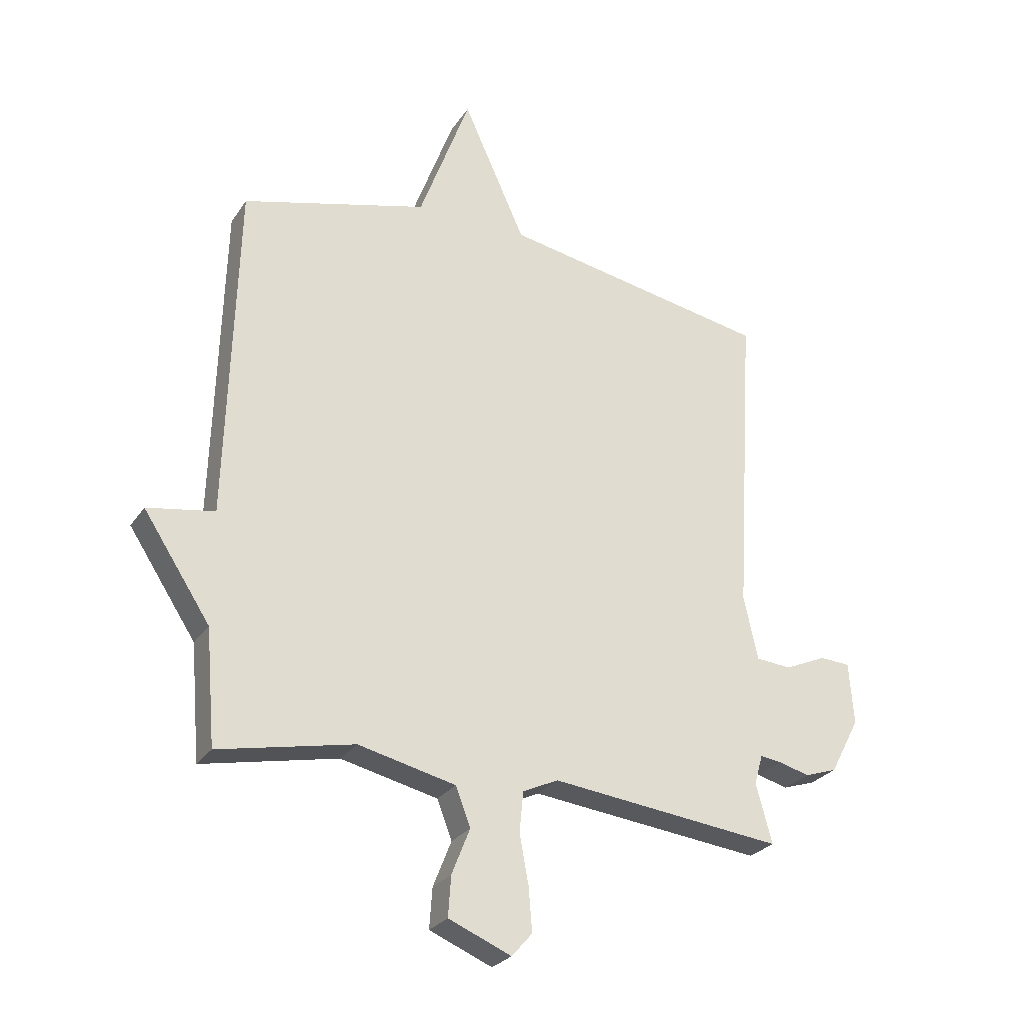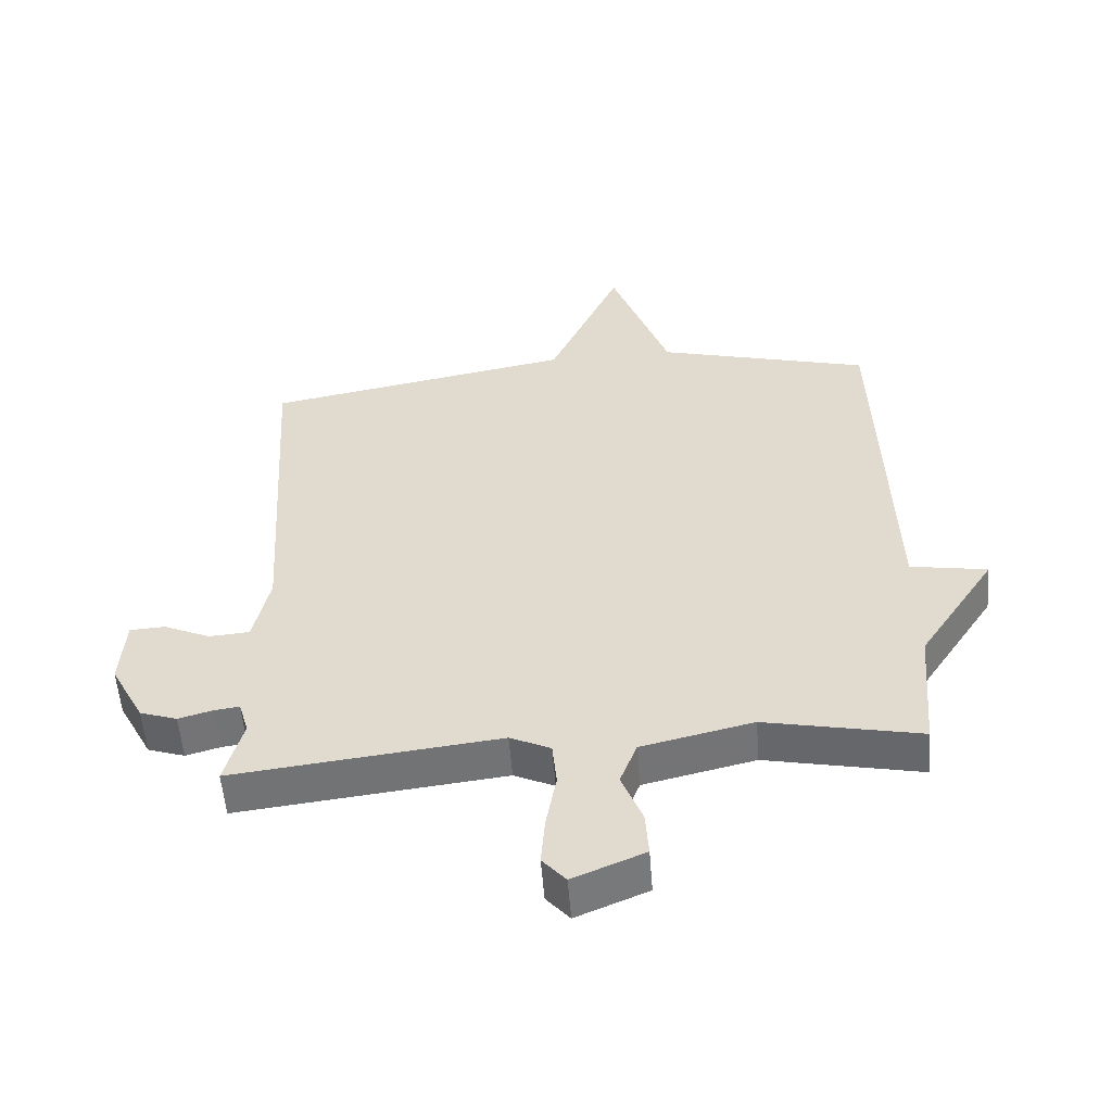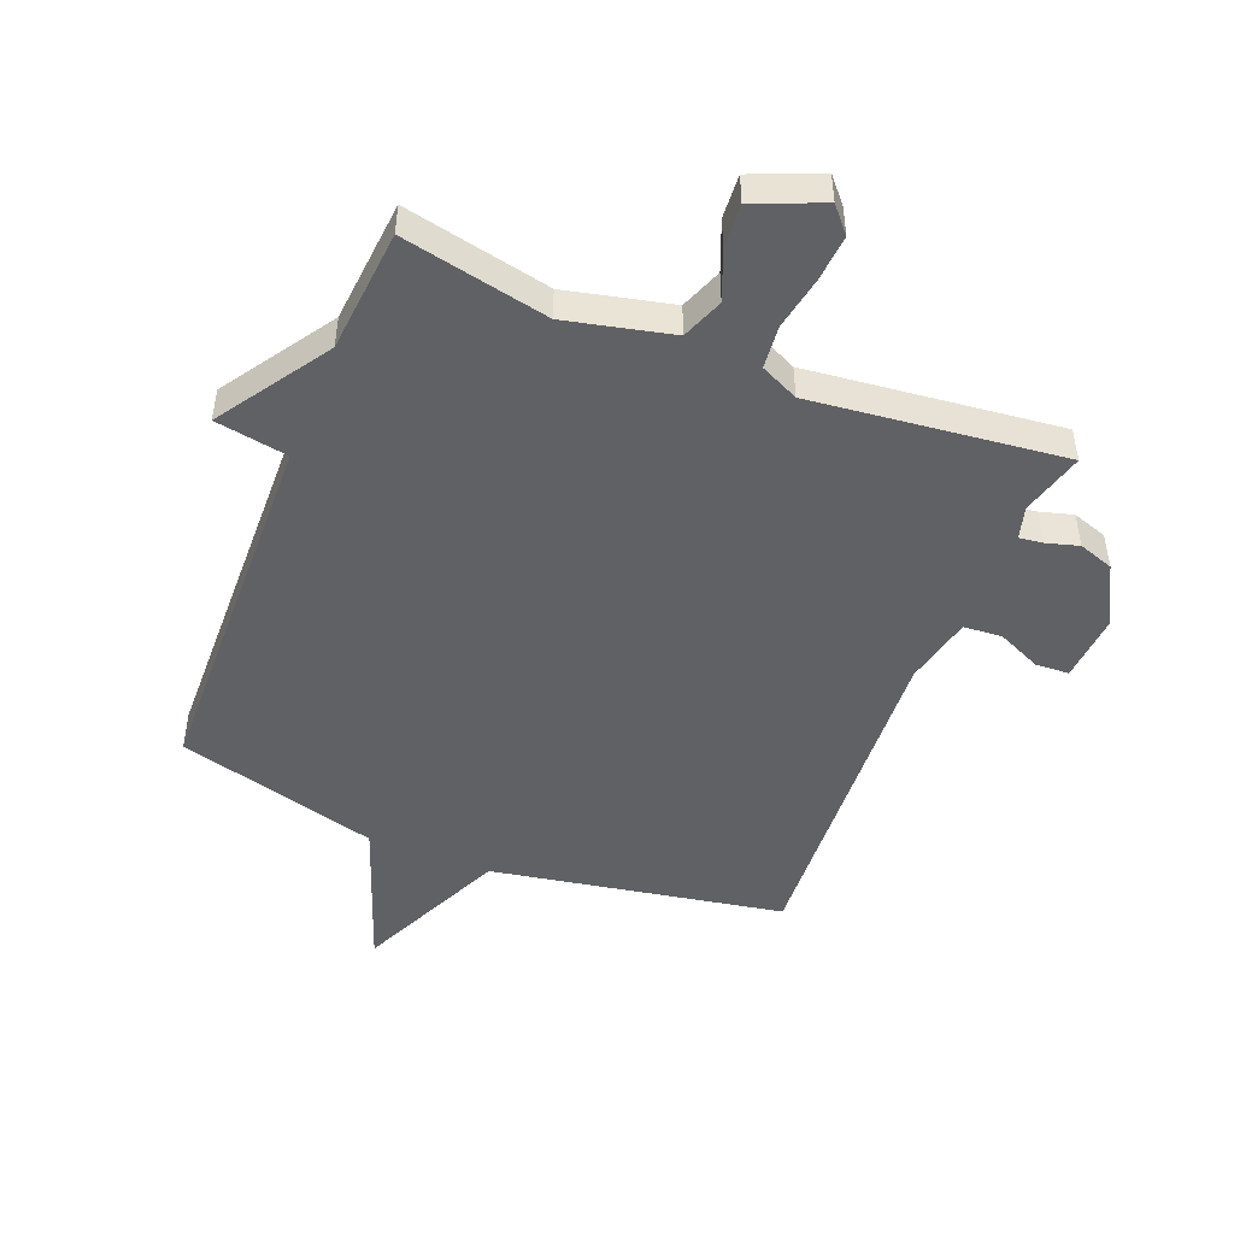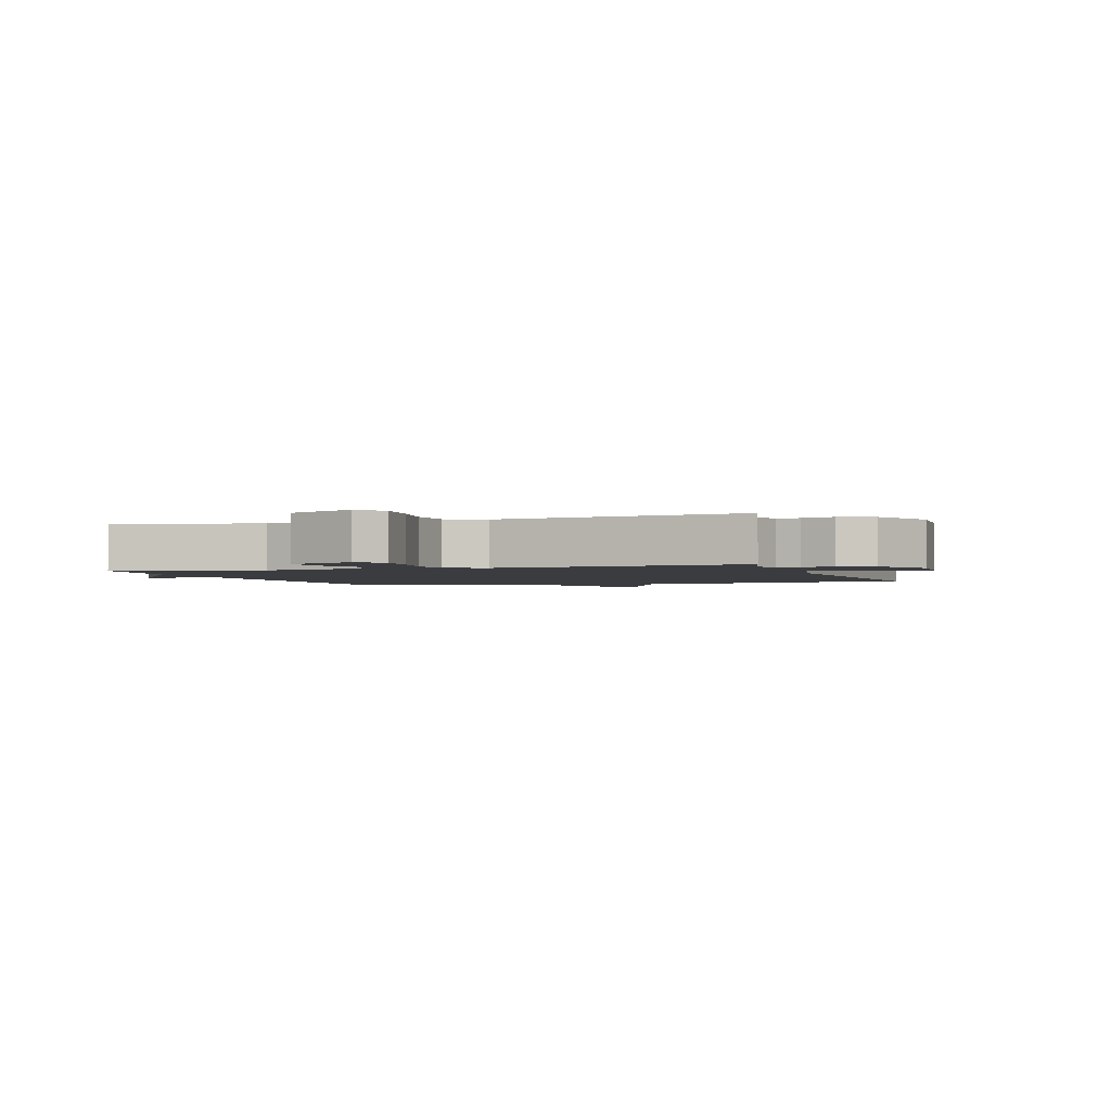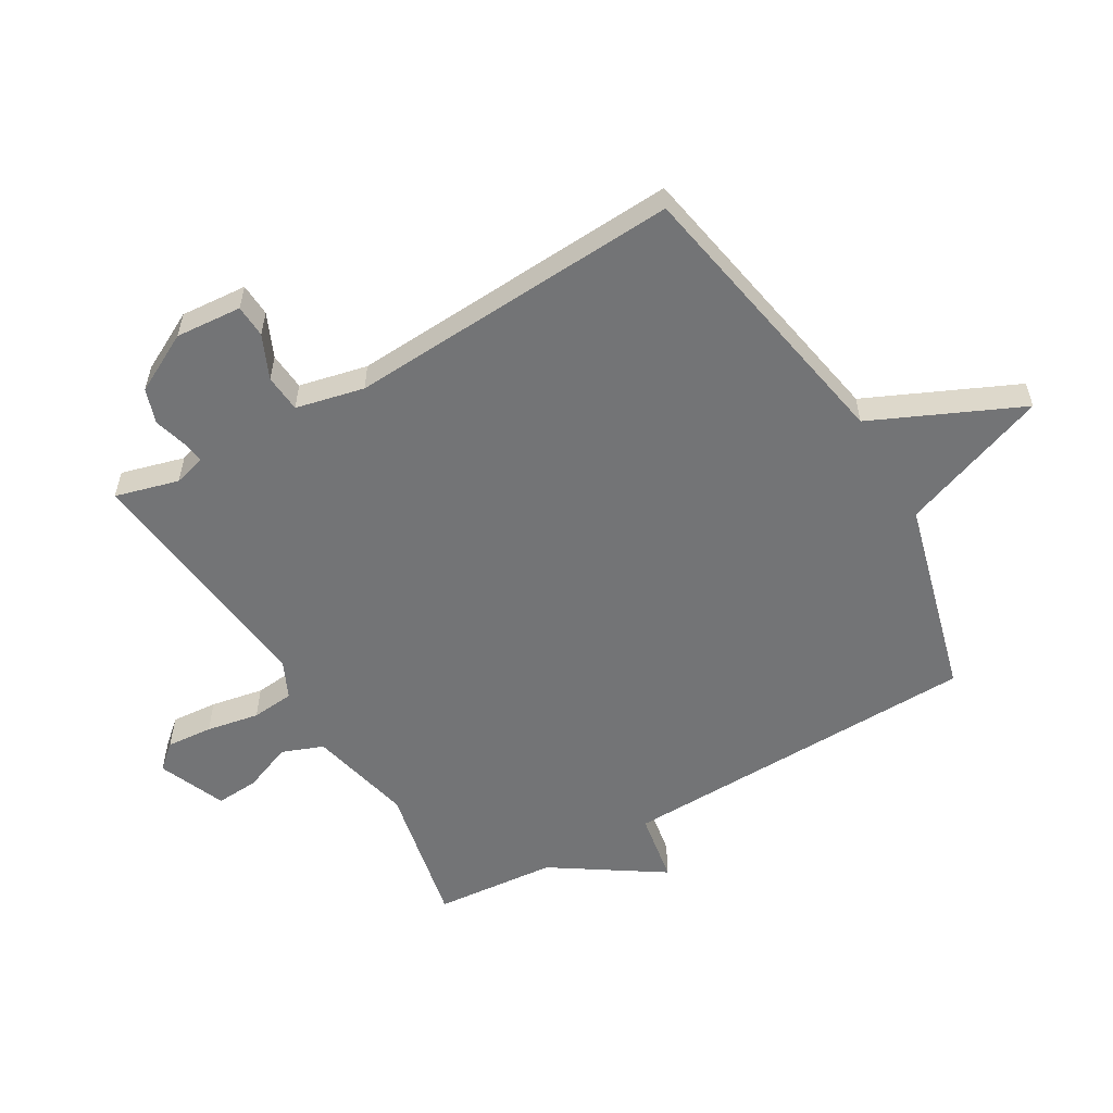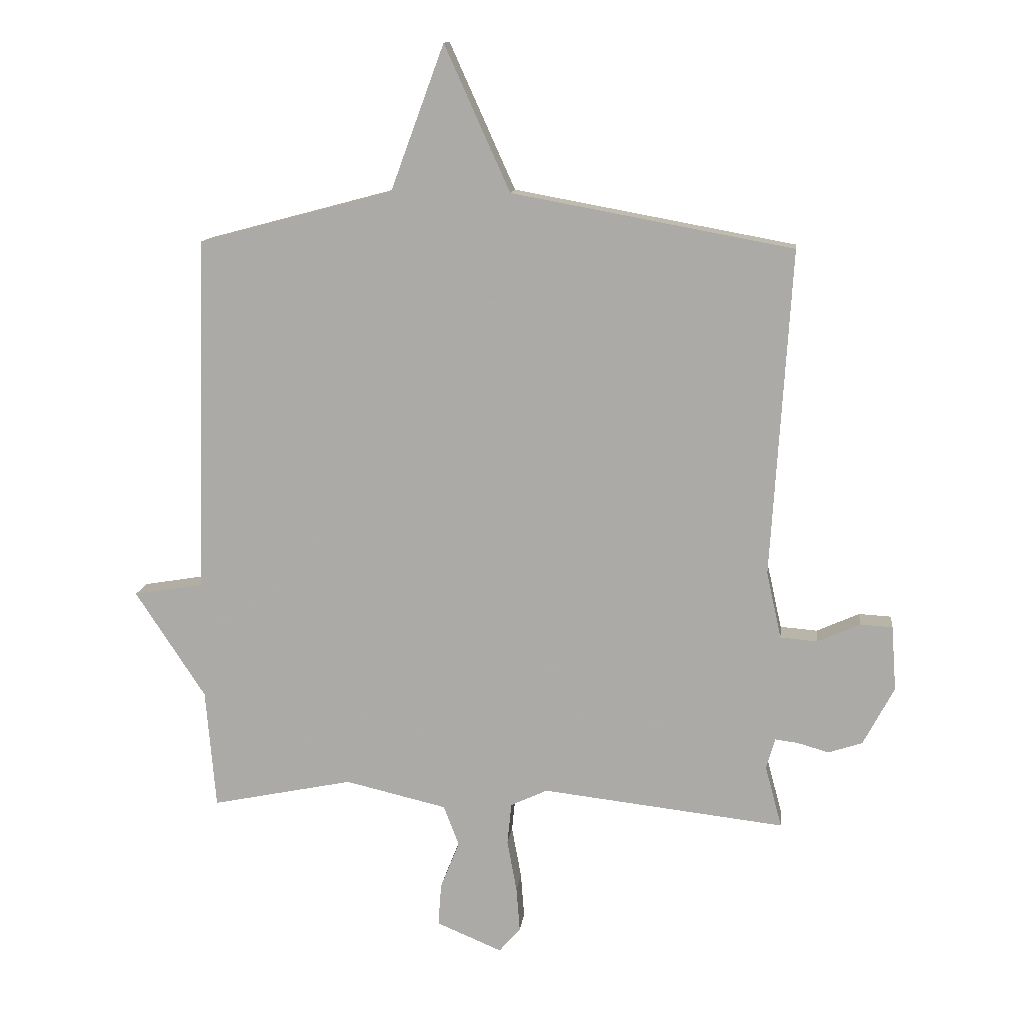
<metadata>
{"format":"obj","ext":"obj","renderer":"f3d","projection":"perspective","resolution":1024,"background":"white","views":[{"elev":-26.8,"azim":153.6,"up":"+Z"},{"elev":-54.8,"azim":4.4,"up":"+Z"},{"elev":-48.3,"azim":158.1,"up":"+Y"},{"elev":-2.0,"azim":-161.3,"up":"+Y"},{"elev":-56.2,"azim":-59.8,"up":"+Y"},{"elev":12.4,"azim":-173.3,"up":"+Z"}]}
</metadata>
<code>
v -0.5 0.07 0.5
v -0.027 0.07 0.587
v 0.083 0.07 0.831
v 0.173 0.07 0.587
v 0.5 0.07 0.5
v 0.517 0.07 -0.099
v 0.635 0.07 -0.119
v 0.517 0.07 -0.299
v 0.5 0.07 -0.5
v 0.262 0.07 -0.451
v 0.091 0.07 -0.491
v 0.065 0.07 -0.559
v 0.097 0.07 -0.639
v 0.102 0.07 -0.71
v -0.008 0.07 -0.756
v -0.044 0.07 -0.715
v -0.038 0.07 -0.639
v -0.022 0.07 -0.552
v -0.029 0.07 -0.482
v -0.091 0.07 -0.453
v -0.5 0.07 -0.5
v -0.472 0.07 -0.396
v -0.487 0.07 -0.344
v -0.525 0.07 -0.349
v -0.578 0.07 -0.364
v -0.635 0.07 -0.345
v -0.687 0.07 -0.247
v -0.679 0.07 -0.138
v -0.625 0.07 -0.135
v -0.553 0.07 -0.167
v -0.491 0.07 -0.162
v -0.466 0.07 -0.05
v -0.5 0 0.5
v -0.027 0 0.587
v 0.083 0 0.831
v 0.173 0 0.587
v 0.5 0 0.5
v 0.517 0 -0.099
v 0.635 0 -0.119
v 0.517 0 -0.299
v 0.5 0 -0.5
v 0.262 0 -0.451
v 0.091 0 -0.491
v 0.065 0 -0.559
v 0.097 0 -0.639
v 0.102 0 -0.71
v -0.008 0 -0.756
v -0.044 0 -0.715
v -0.038 0 -0.639
v -0.022 0 -0.552
v -0.029 0 -0.482
v -0.091 0 -0.453
v -0.5 0 -0.5
v -0.472 0 -0.396
v -0.487 0 -0.344
v -0.525 0 -0.349
v -0.578 0 -0.364
v -0.635 0 -0.345
v -0.687 0 -0.247
v -0.679 0 -0.138
v -0.625 0 -0.135
v -0.553 0 -0.167
v -0.491 0 -0.162
v -0.466 0 -0.05
f 28 29 30
f 27 28 30
f 26 27 30
f 25 26 30
f 24 25 30
f 23 24 30 31
f 22 23 31 32
f 20 21 22
f 16 17 18
f 15 16 18
f 14 15 18
f 13 14 18
f 12 13 18
f 11 12 18 19
f 10 11 19 20
f 8 9 10
f 20 22 32
f 10 20 32
f 8 10 32
f 7 8 32
f 6 7 32
f 2 3 4
f 5 6 32
f 4 5 32
f 2 4 32
f 1 2 32
f 62 61 60
f 62 60 59
f 62 59 58
f 62 58 57
f 62 57 56
f 63 62 56 55
f 64 63 55 54
f 54 53 52
f 50 49 48
f 50 48 47
f 50 47 46
f 50 46 45
f 50 45 44
f 51 50 44 43
f 52 51 43 42
f 42 41 40
f 64 54 52
f 64 52 42
f 64 42 40
f 64 40 39
f 64 39 38
f 36 35 34
f 64 38 37
f 64 37 36
f 64 36 34
f 64 34 33
f 1 33 34 2
f 2 34 35 3
f 3 35 36 4
f 4 36 37 5
f 5 37 38 6
f 6 38 39 7
f 7 39 40 8
f 8 40 41 9
f 9 41 42 10
f 10 42 43 11
f 11 43 44 12
f 12 44 45 13
f 13 45 46 14
f 14 46 47 15
f 15 47 48 16
f 16 48 49 17
f 17 49 50 18
f 18 50 51 19
f 19 51 52 20
f 20 52 53 21
f 21 53 54 22
f 22 54 55 23
f 23 55 56 24
f 24 56 57 25
f 25 57 58 26
f 26 58 59 27
f 27 59 60 28
f 28 60 61 29
f 29 61 62 30
f 30 62 63 31
f 31 63 64 32
f 32 64 33 1

</code>
